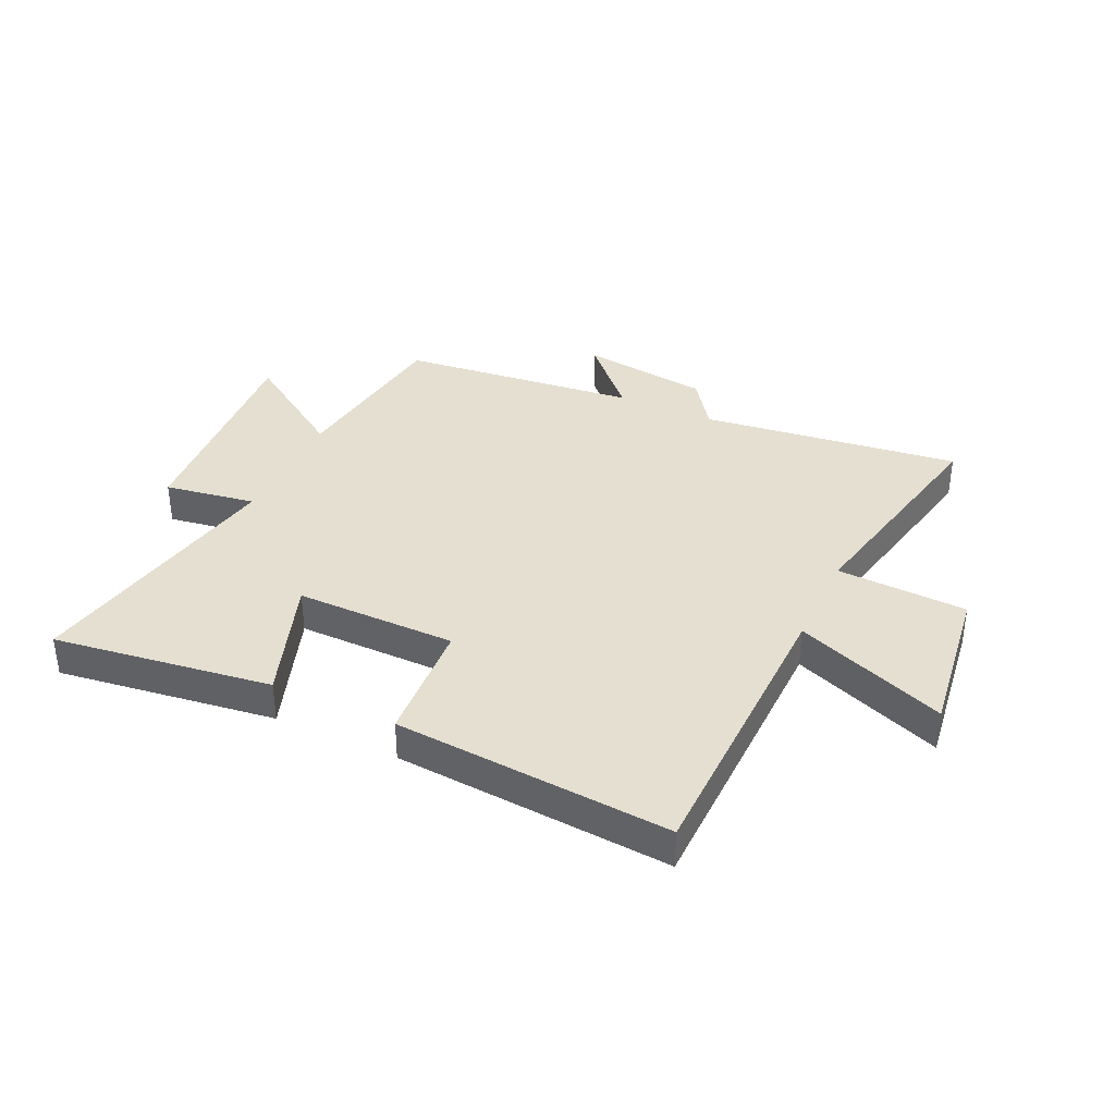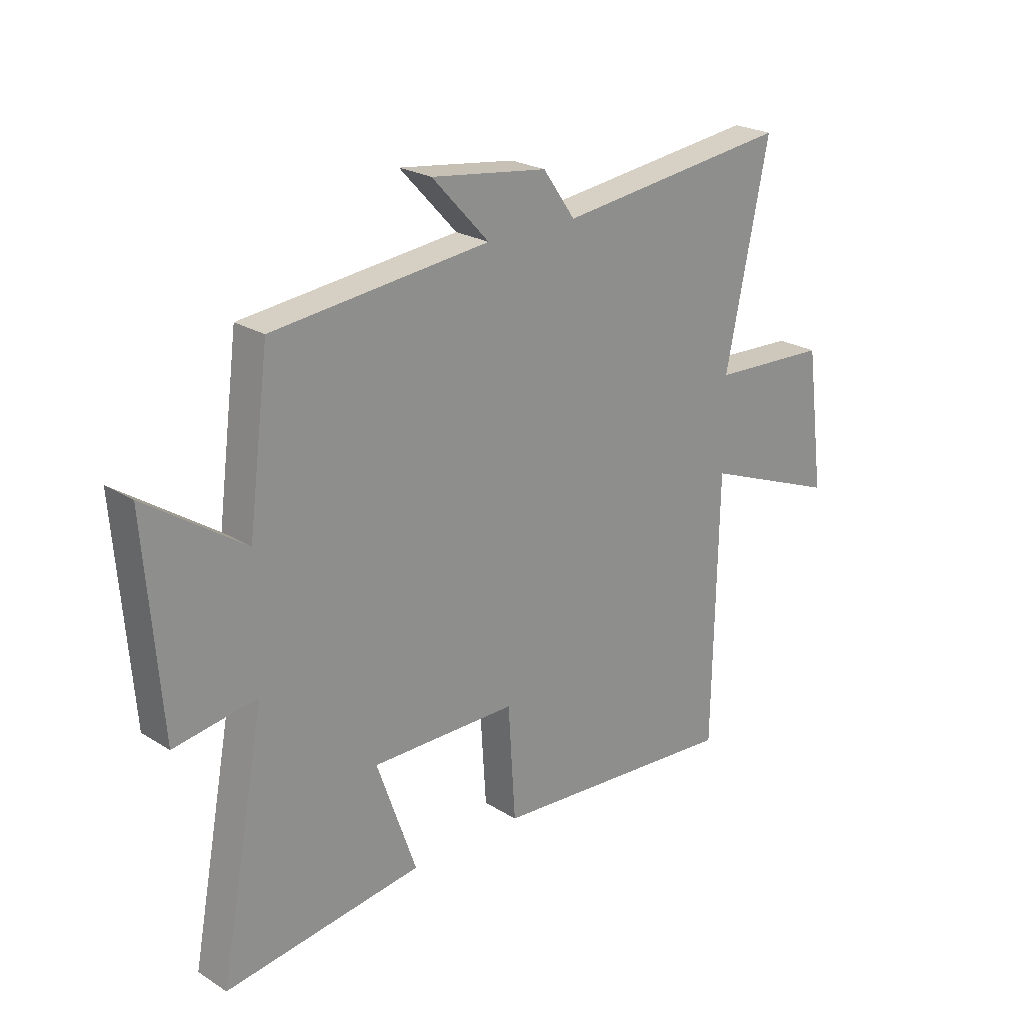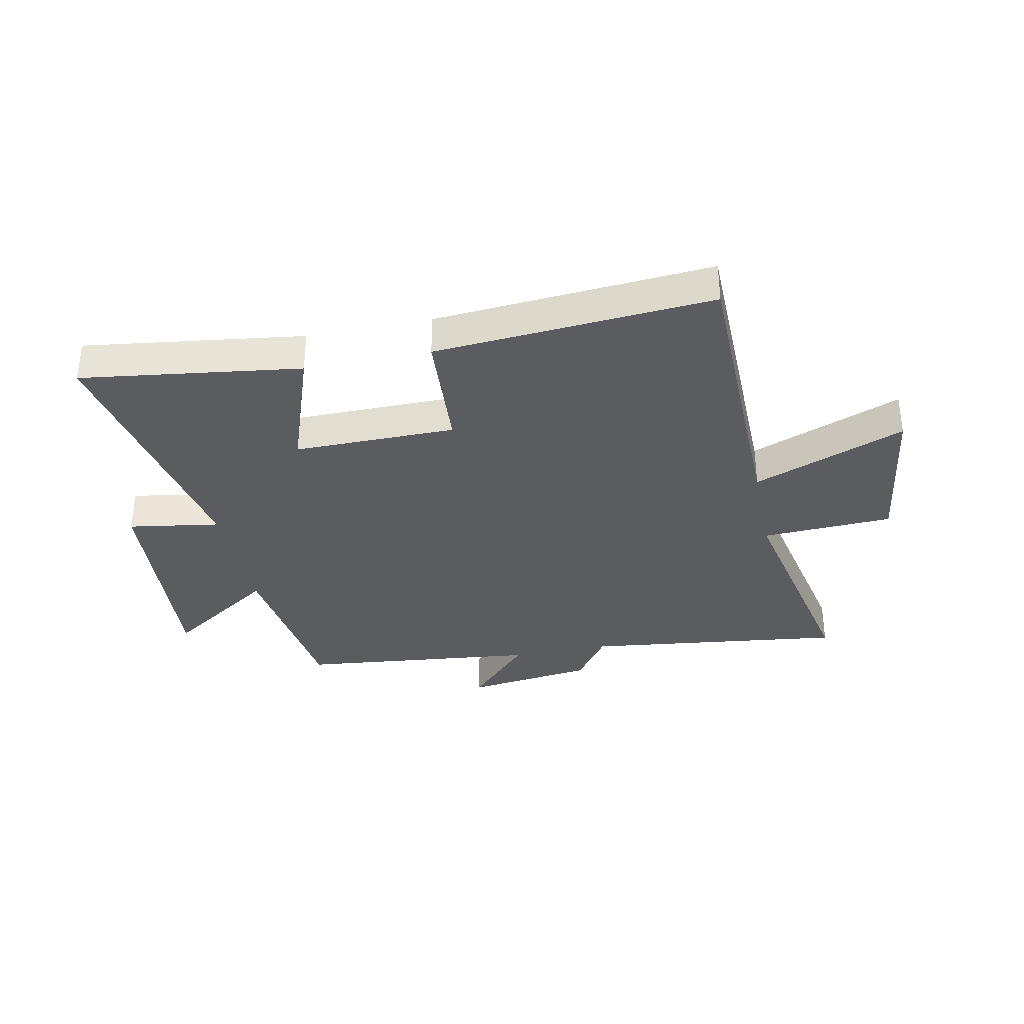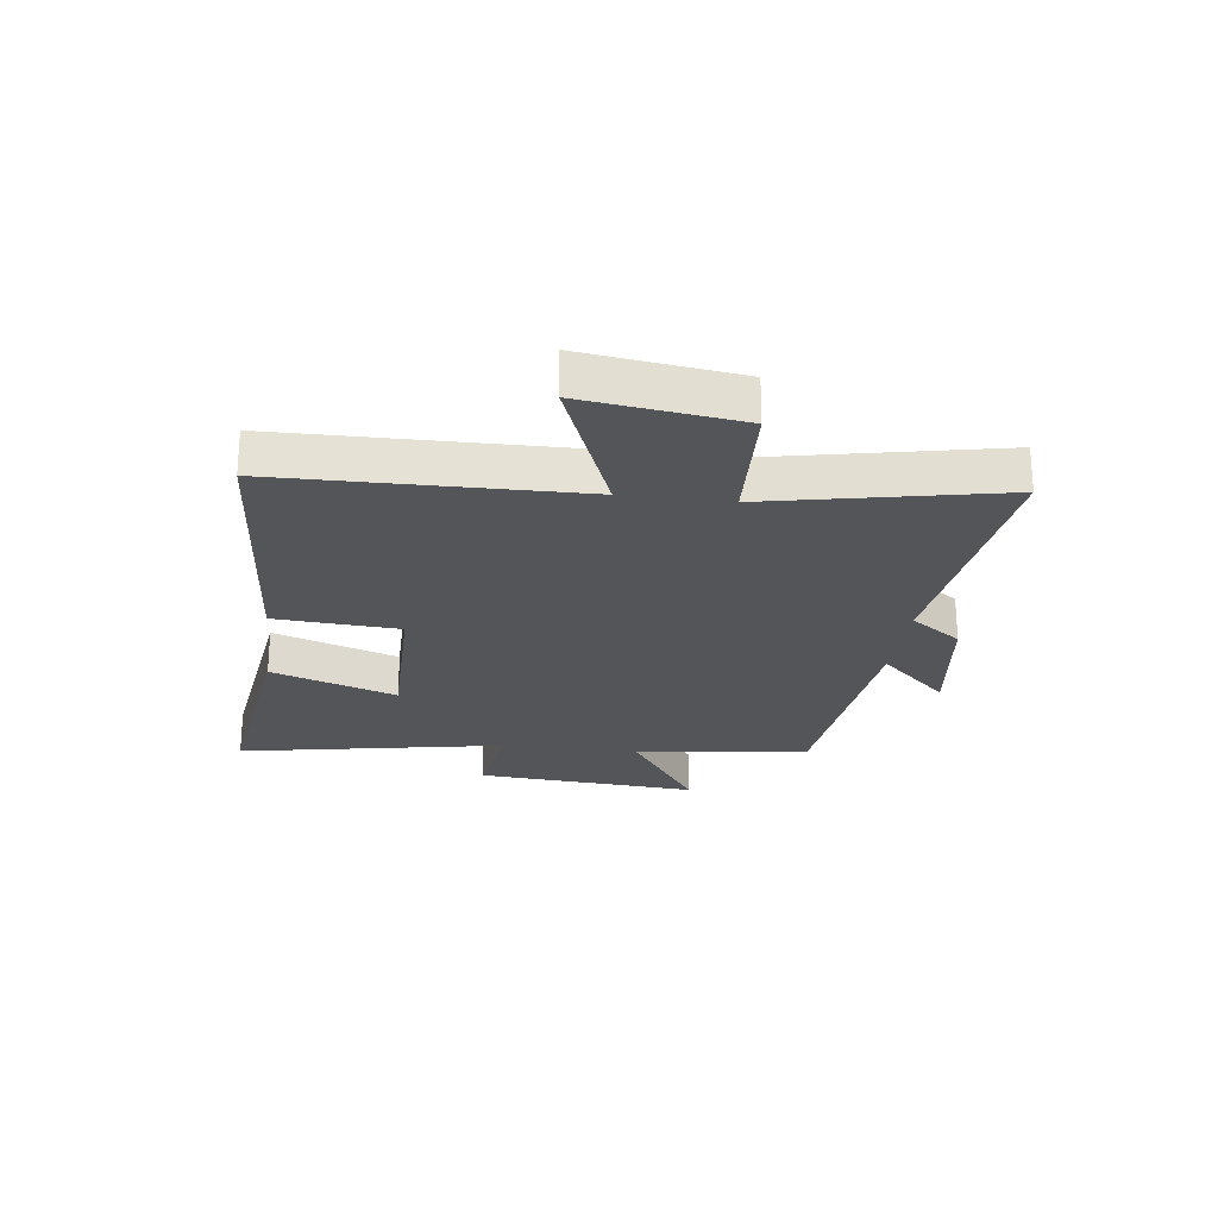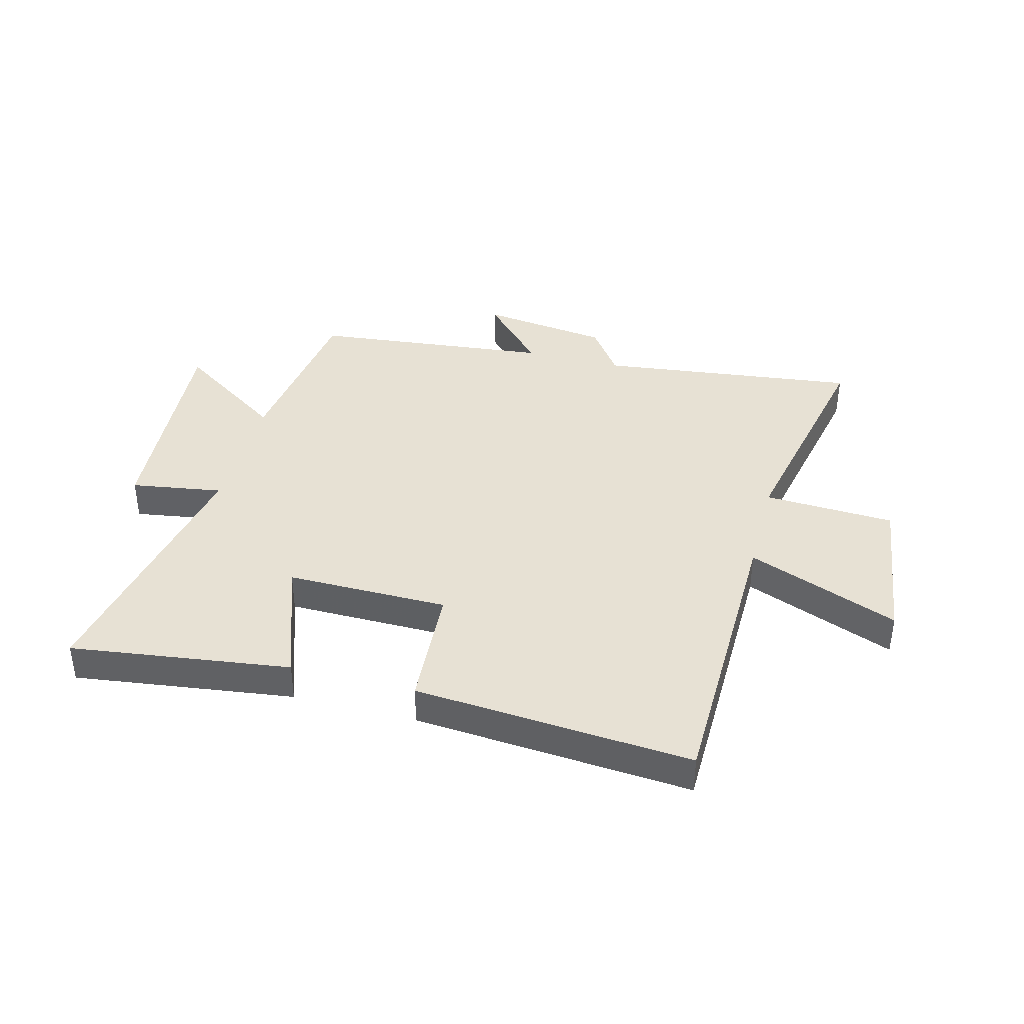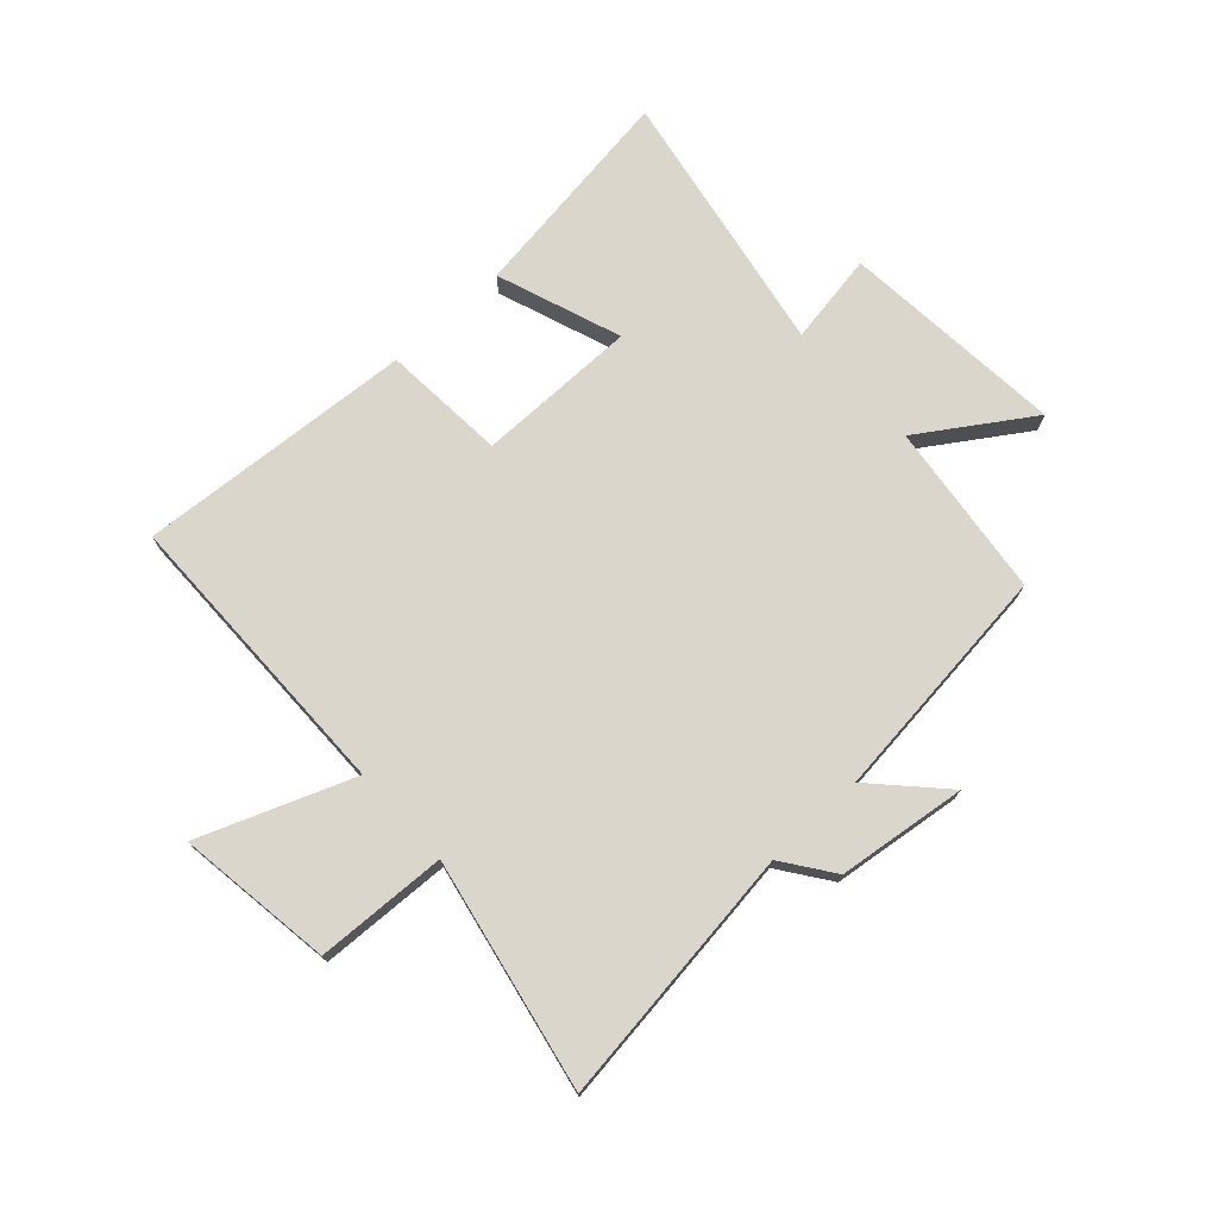
<metadata>
{"format":"obj","ext":"obj","renderer":"f3d","projection":"perspective","resolution":1024,"background":"white","views":[{"elev":36.8,"azim":-155.1,"up":"+Y"},{"elev":23.4,"azim":136.3,"up":"+Z"},{"elev":-34.4,"azim":-168.5,"up":"+Y"},{"elev":-24.1,"azim":-97.4,"up":"+Y"},{"elev":39.5,"azim":-165.3,"up":"+Y"},{"elev":73.6,"azim":-42.9,"up":"+Y"}]}
</metadata>
<code>
v 0.588 0.07 -0.551
v 0.208 0.07 -0.5
v 0.284 0.07 -0.283
v 0.004 0.07 -0.285
v -0.01 0.07 -0.5
v -0.491 0.07 -0.537
v -0.5 0.07 -0.022
v -0.763 0.07 -0.125
v -0.727 0.07 0.145
v -0.5 0.07 0.156
v -0.583 0.07 0.555
v -0.132 0.07 0.5
v -0.07 0.07 0.588
v 0.154 0.07 0.618
v 0.044 0.07 0.5
v 0.46 0.07 0.456
v 0.5 0.07 0.152
v 0.689 0.07 0.279
v 0.659 0.07 -0.111
v 0.5 0.07 -0.086
v 0.588 0 -0.551
v 0.208 0 -0.5
v 0.284 0 -0.283
v 0.004 0 -0.285
v -0.01 0 -0.5
v -0.491 0 -0.537
v -0.5 0 -0.022
v -0.763 0 -0.125
v -0.727 0 0.145
v -0.5 0 0.156
v -0.583 0 0.555
v -0.132 0 0.5
v -0.07 0 0.588
v 0.154 0 0.618
v 0.044 0 0.5
v 0.46 0 0.456
v 0.5 0 0.152
v 0.689 0 0.279
v 0.659 0 -0.111
v 0.5 0 -0.086
f 17 18 19 20
f 15 16 17 20
f 15 20 1
f 12 13 14 15
f 12 15 1
f 10 11 12
f 7 8 9 10
f 4 5 6 7
f 3 4 7 10
f 1 2 3
f 12 1 3
f 3 10 12
f 40 39 38 37
f 40 37 36 35
f 21 40 35
f 35 34 33 32
f 21 35 32
f 32 31 30
f 30 29 28 27
f 27 26 25 24
f 30 27 24 23
f 23 22 21
f 23 21 32
f 32 30 23
f 1 21 22 2
f 2 22 23 3
f 3 23 24 4
f 4 24 25 5
f 5 25 26 6
f 6 26 27 7
f 7 27 28 8
f 8 28 29 9
f 9 29 30 10
f 10 30 31 11
f 11 31 32 12
f 12 32 33 13
f 13 33 34 14
f 14 34 35 15
f 15 35 36 16
f 16 36 37 17
f 17 37 38 18
f 18 38 39 19
f 19 39 40 20
f 20 40 21 1

</code>
